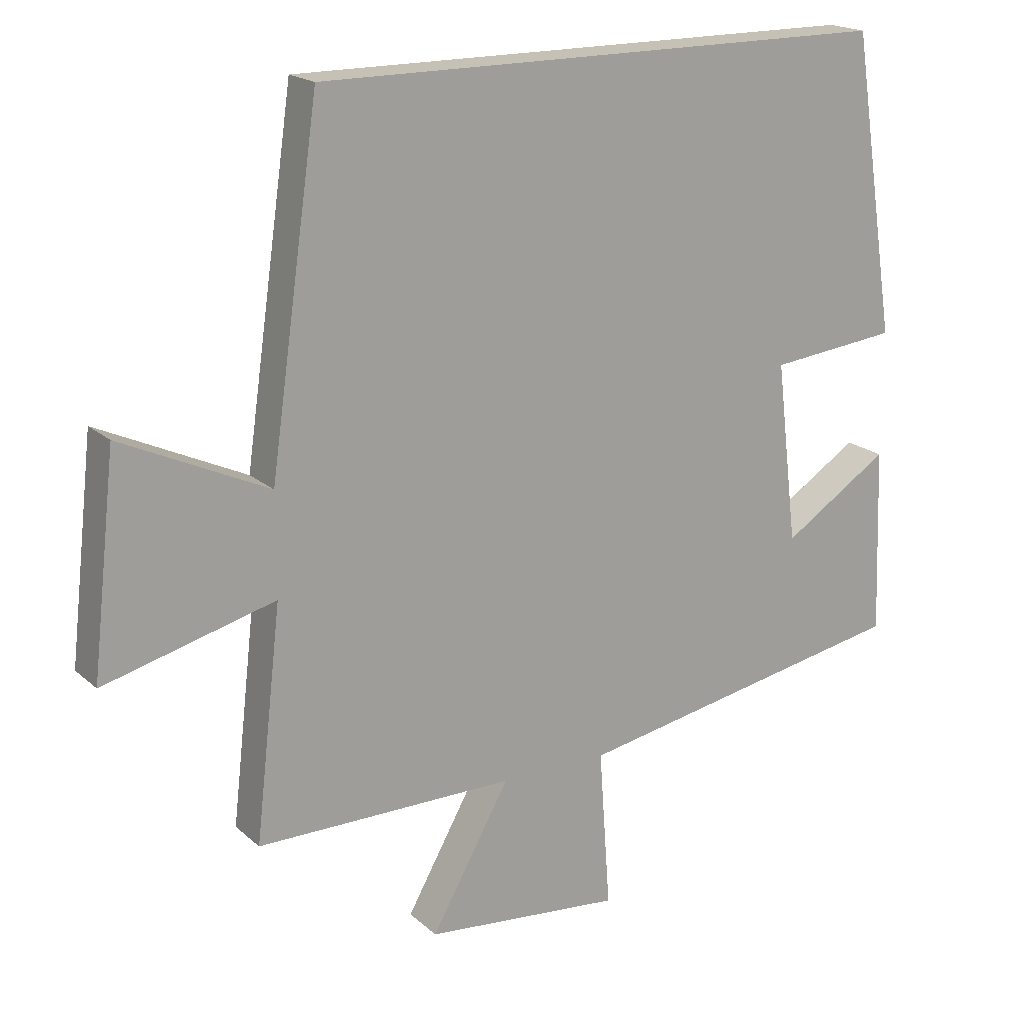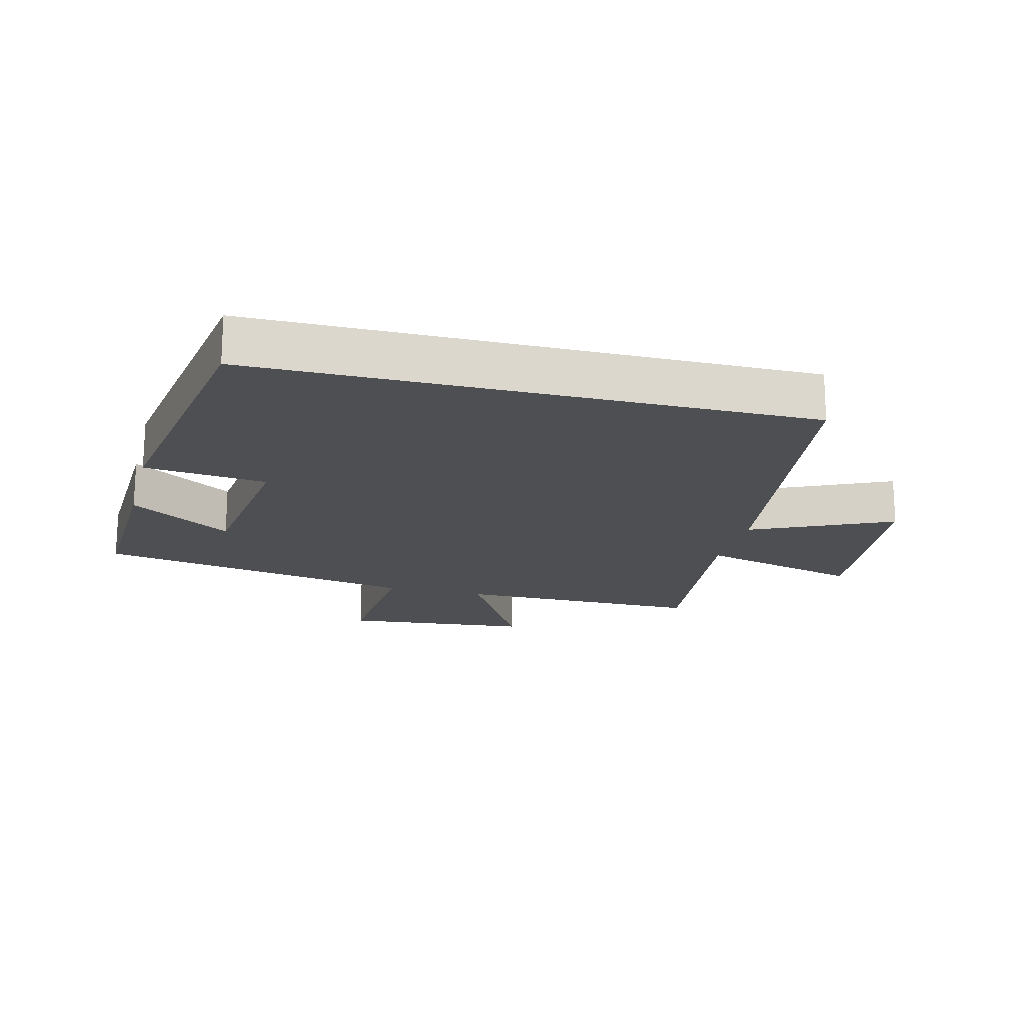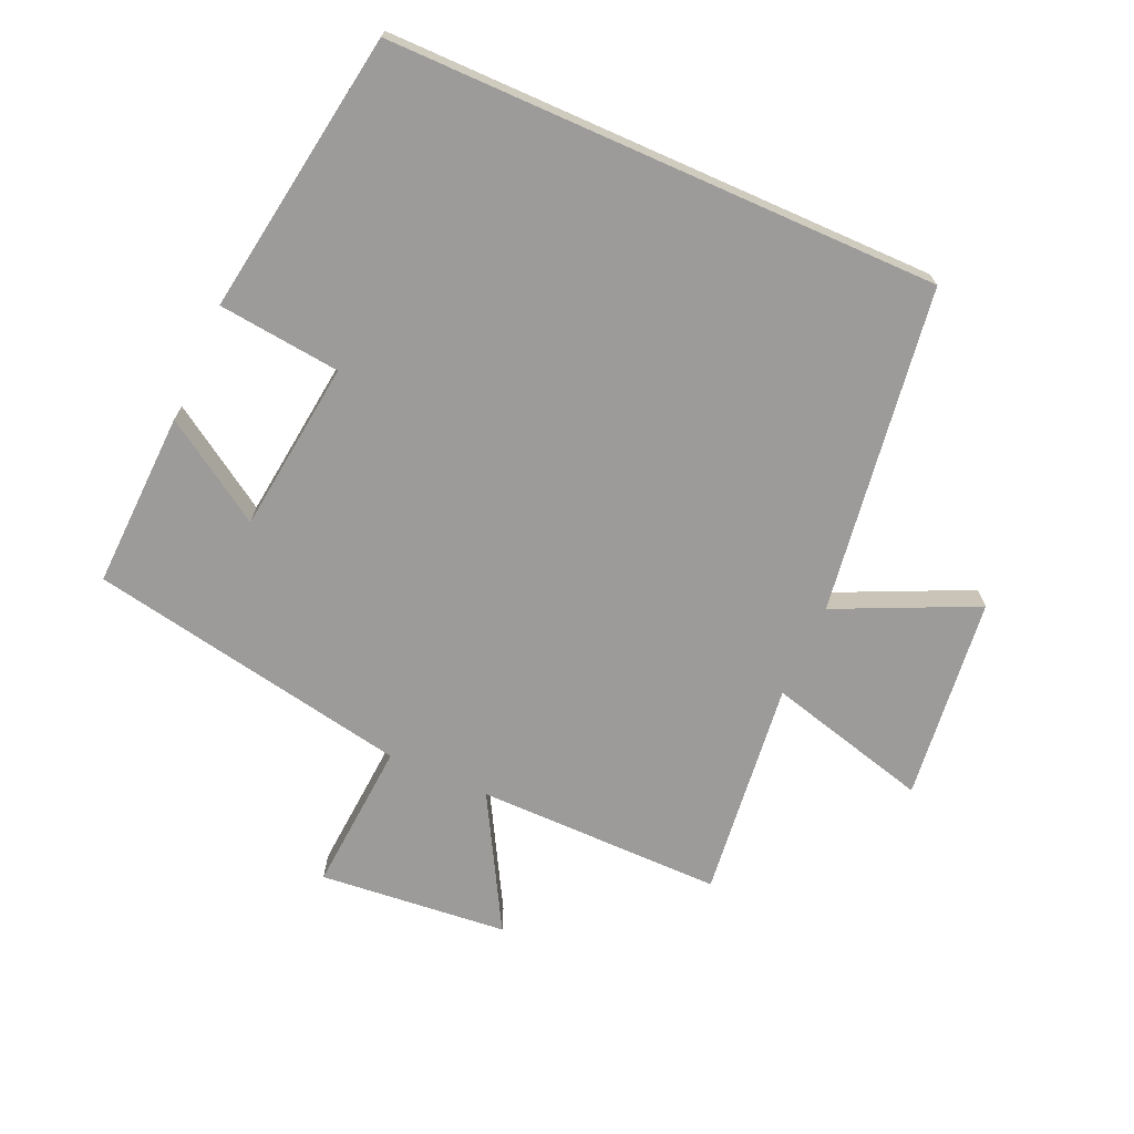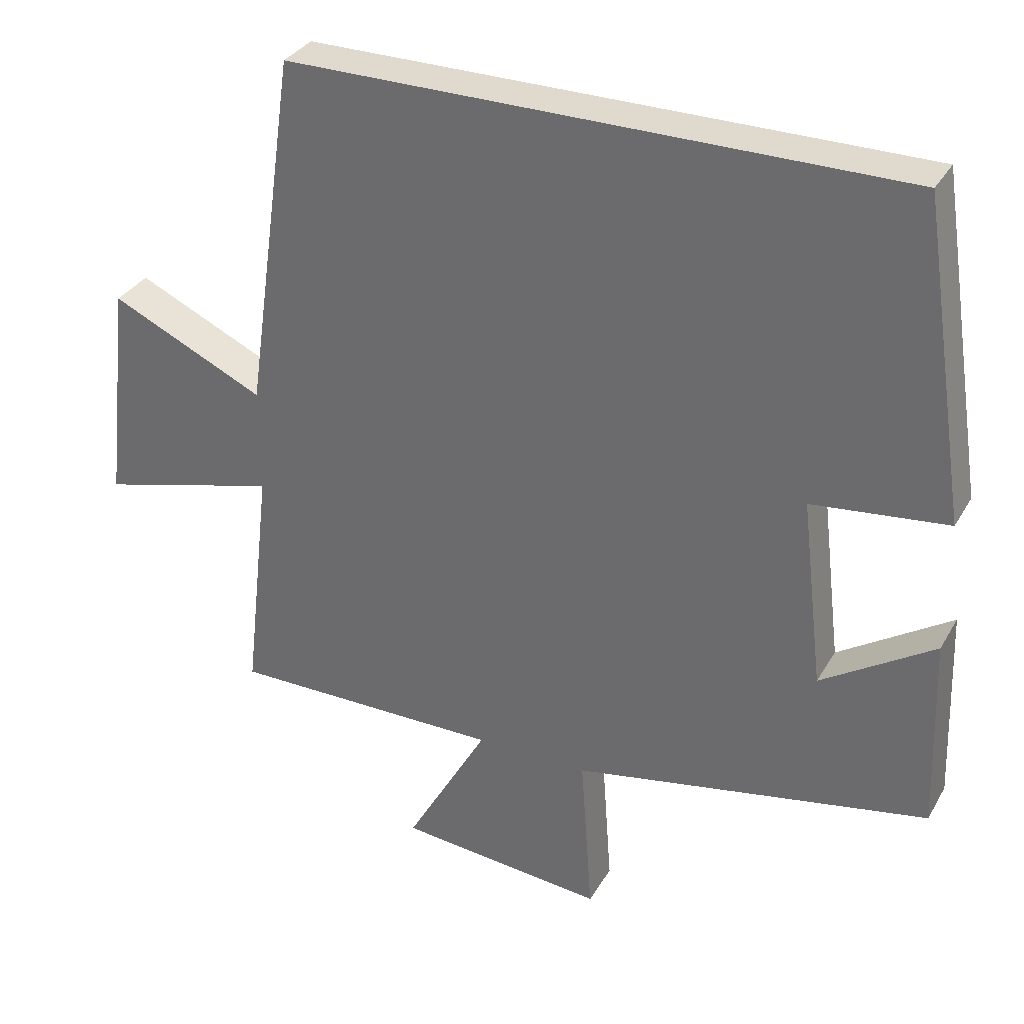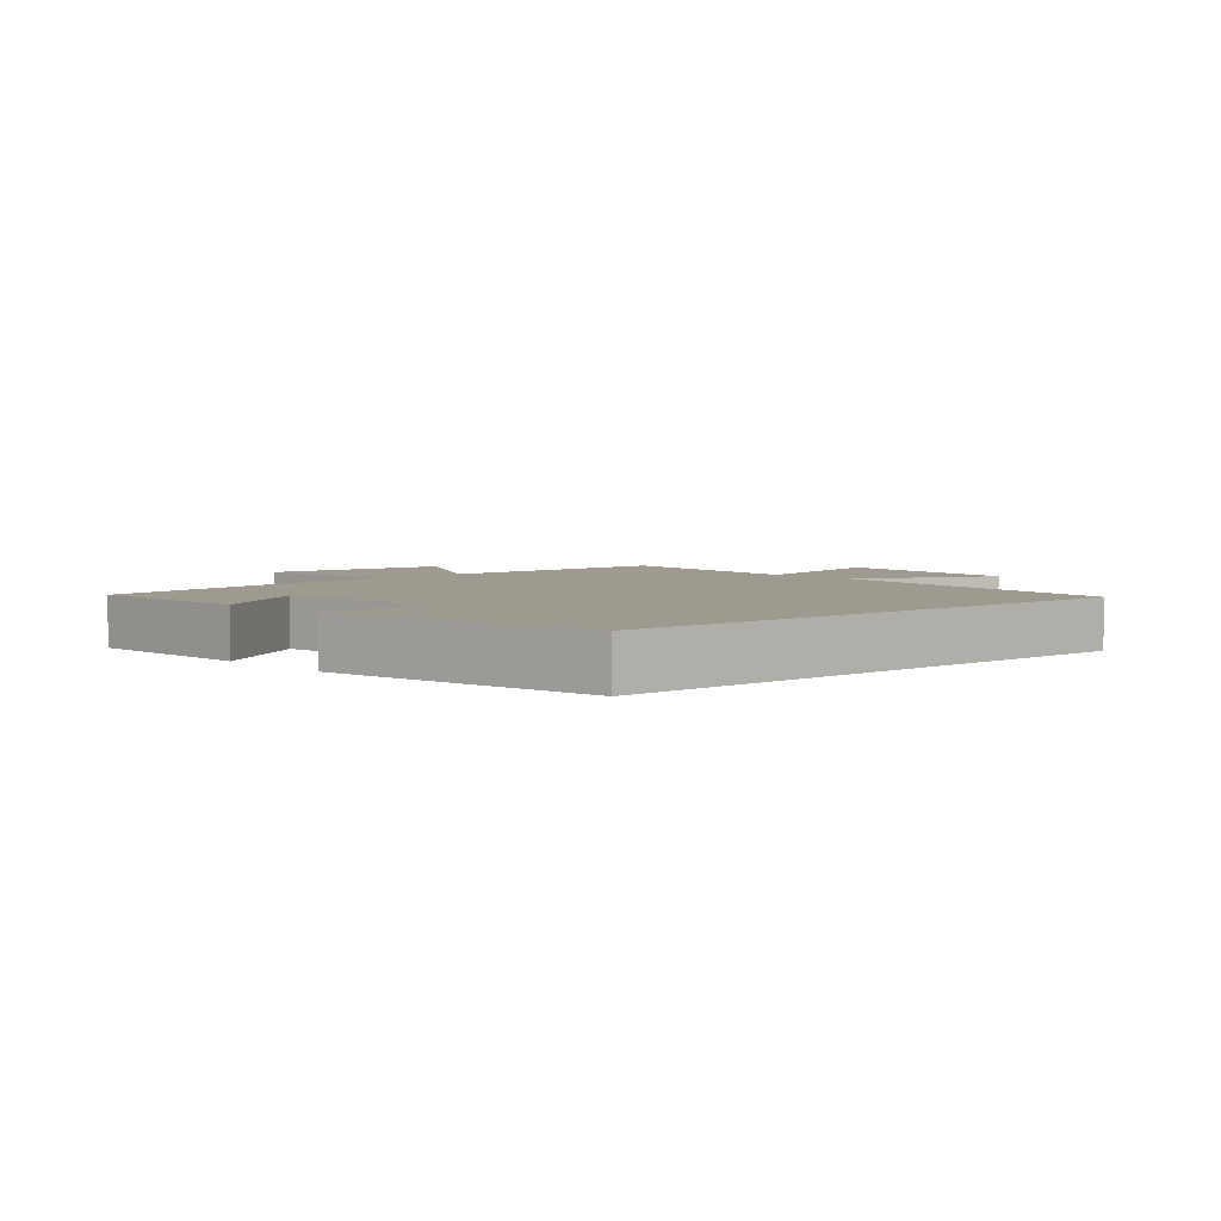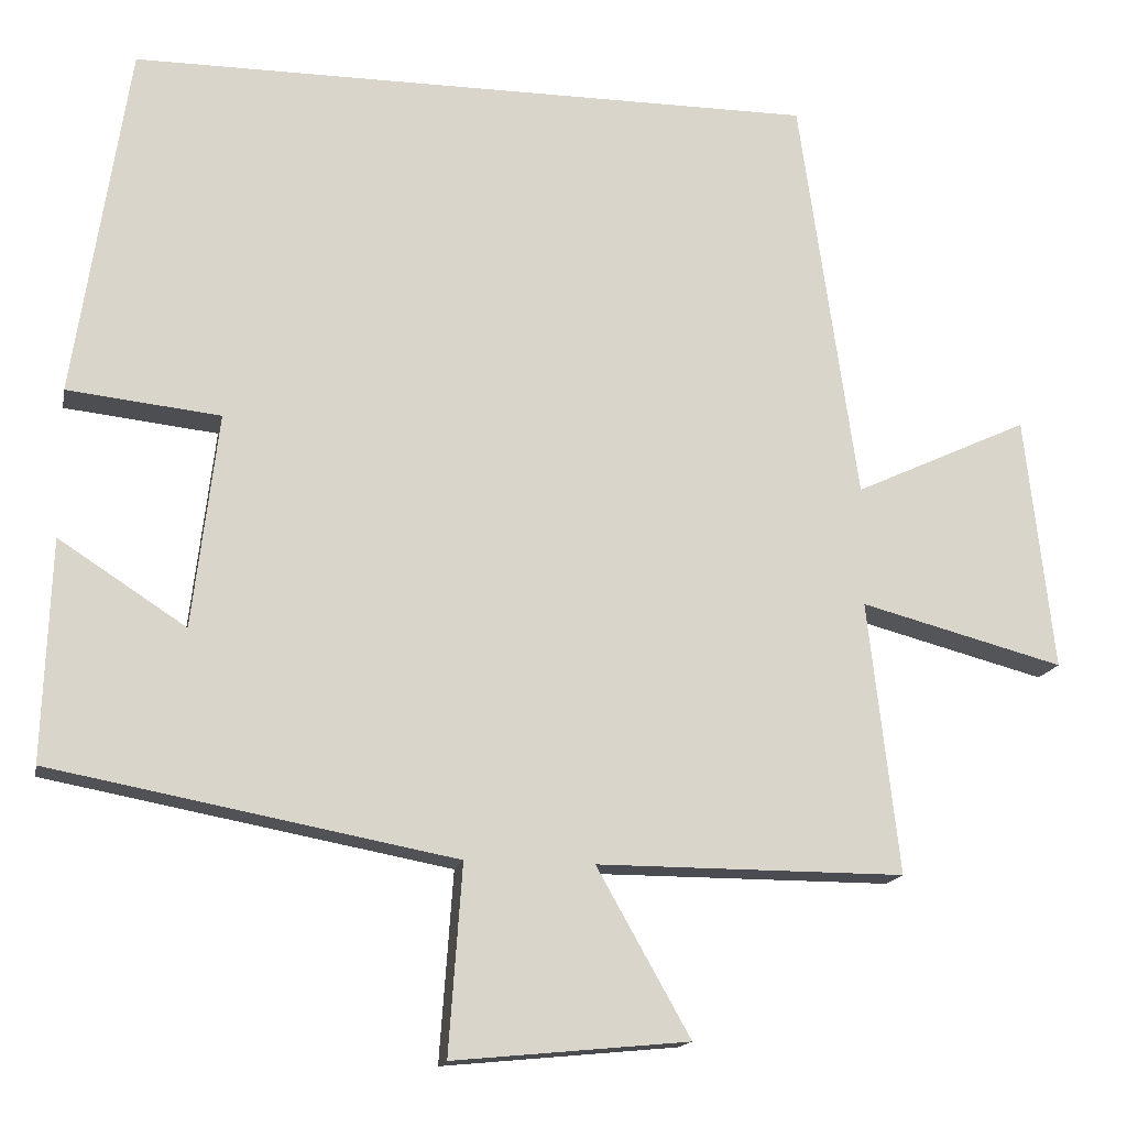
<metadata>
{"format":"obj","ext":"obj","renderer":"f3d","projection":"perspective","resolution":1024,"background":"white","views":[{"elev":18.7,"azim":148.0,"up":"+Z"},{"elev":-18.2,"azim":-14.2,"up":"+Y"},{"elev":-69.9,"azim":-23.9,"up":"+Y"},{"elev":32.9,"azim":-154.2,"up":"+Z"},{"elev":3.9,"azim":-42.0,"up":"+Y"},{"elev":-15.5,"azim":-11.2,"up":"+Z"}]}
</metadata>
<code>
v -0.432 0.07 0.5
v 0.427 0.07 0.5
v 0.5 0.07 -0.01
v 0.718 0.07 0.091
v 0.754 0.07 -0.227
v 0.5 0.07 -0.16
v 0.539 0.07 -0.501
v 0.154 0.07 -0.5
v 0.271 0.07 -0.708
v -0.023 0.07 -0.736
v -0.006 0.07 -0.5
v -0.51 0.07 -0.405
v -0.5 0.07 -0.129
v -0.341 0.07 -0.232
v -0.309 0.07 0.036
v -0.5 0.07 0.057
v -0.432 0 0.5
v 0.427 0 0.5
v 0.5 0 -0.01
v 0.718 0 0.091
v 0.754 0 -0.227
v 0.5 0 -0.16
v 0.539 0 -0.501
v 0.154 0 -0.5
v 0.271 0 -0.708
v -0.023 0 -0.736
v -0.006 0 -0.5
v -0.51 0 -0.405
v -0.5 0 -0.129
v -0.341 0 -0.232
v -0.309 0 0.036
v -0.5 0 0.057
f 1 2 3
f 16 1 3
f 15 16 3
f 14 15 3
f 11 12 13 14
f 11 14 3
f 8 9 10 11
f 8 11 3 4
f 6 7 8
f 6 8 4
f 4 5 6
f 19 18 17
f 19 17 32
f 19 32 31
f 19 31 30
f 30 29 28 27
f 19 30 27
f 27 26 25 24
f 20 19 27 24
f 24 23 22
f 20 24 22
f 22 21 20
f 1 17 18 2
f 2 18 19 3
f 3 19 20 4
f 4 20 21 5
f 5 21 22 6
f 6 22 23 7
f 7 23 24 8
f 8 24 25 9
f 9 25 26 10
f 10 26 27 11
f 11 27 28 12
f 12 28 29 13
f 13 29 30 14
f 14 30 31 15
f 15 31 32 16
f 16 32 17 1

</code>
